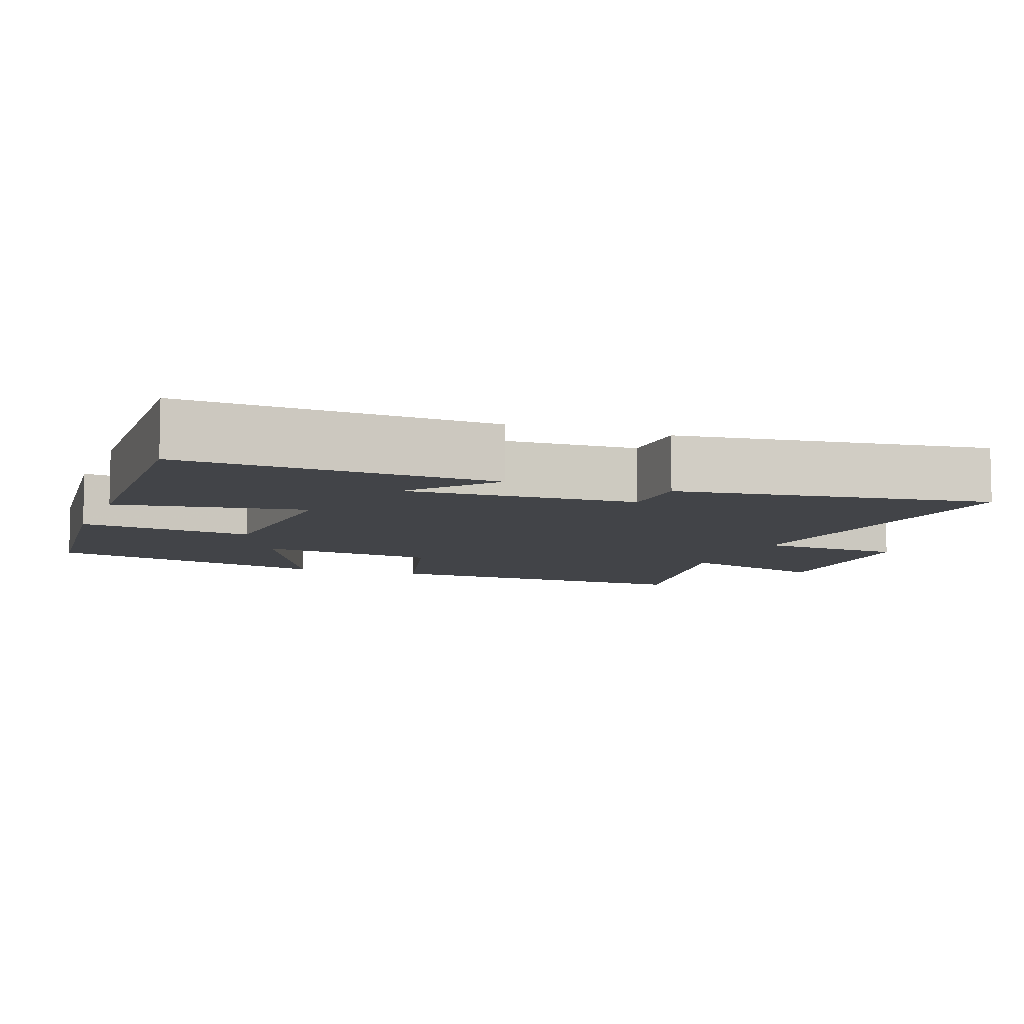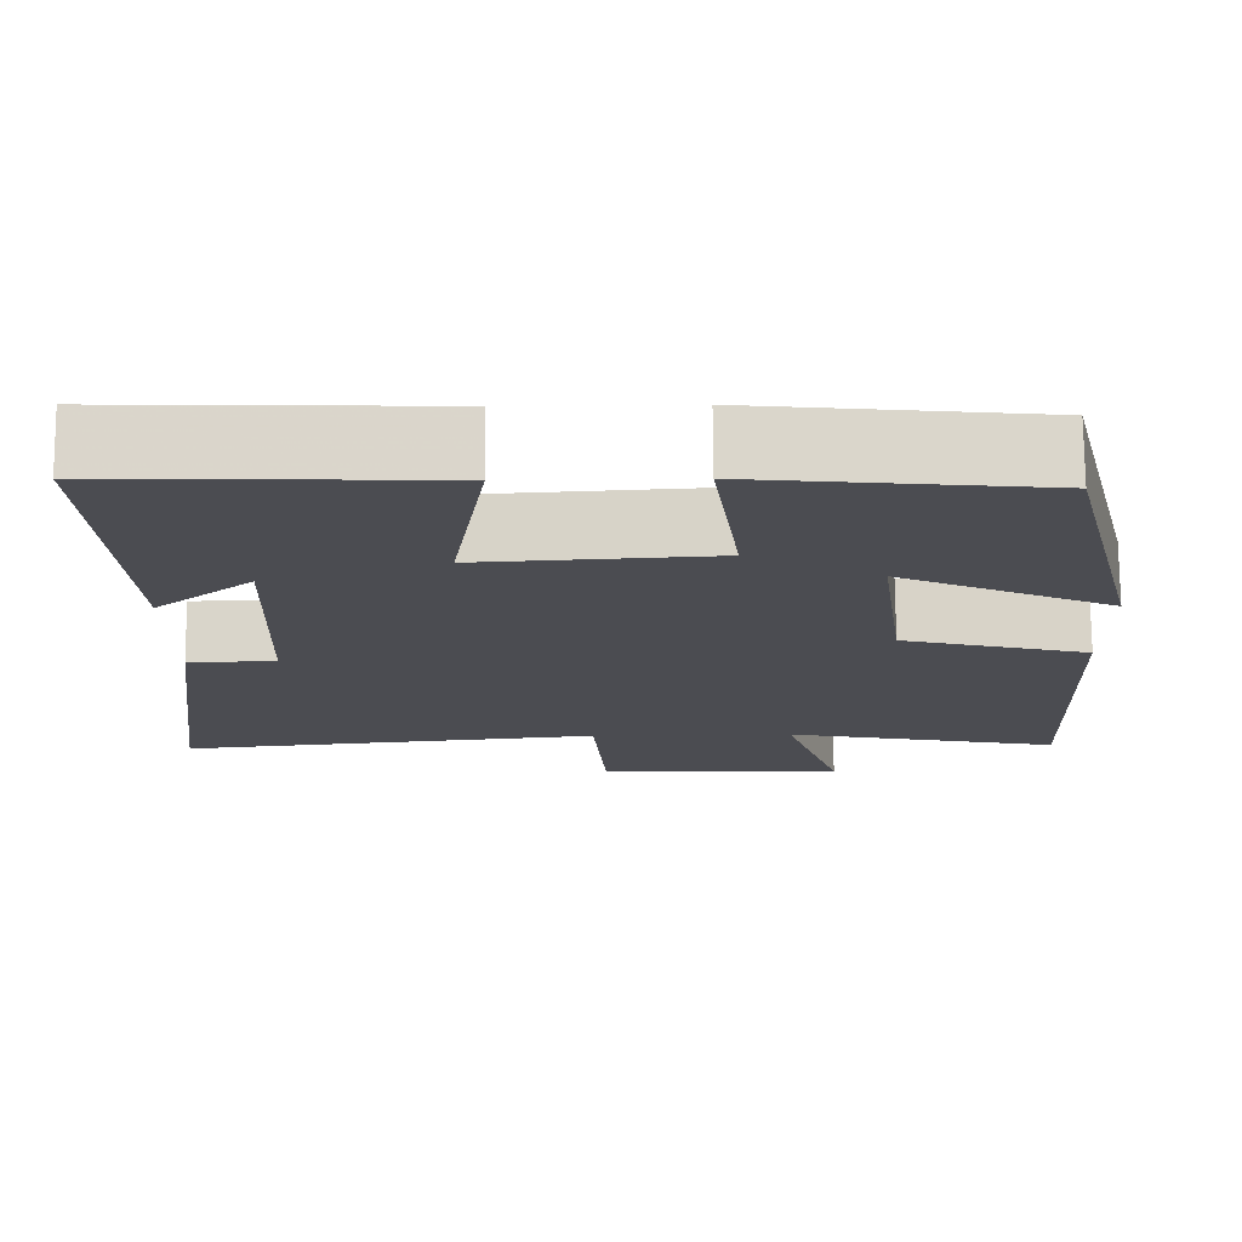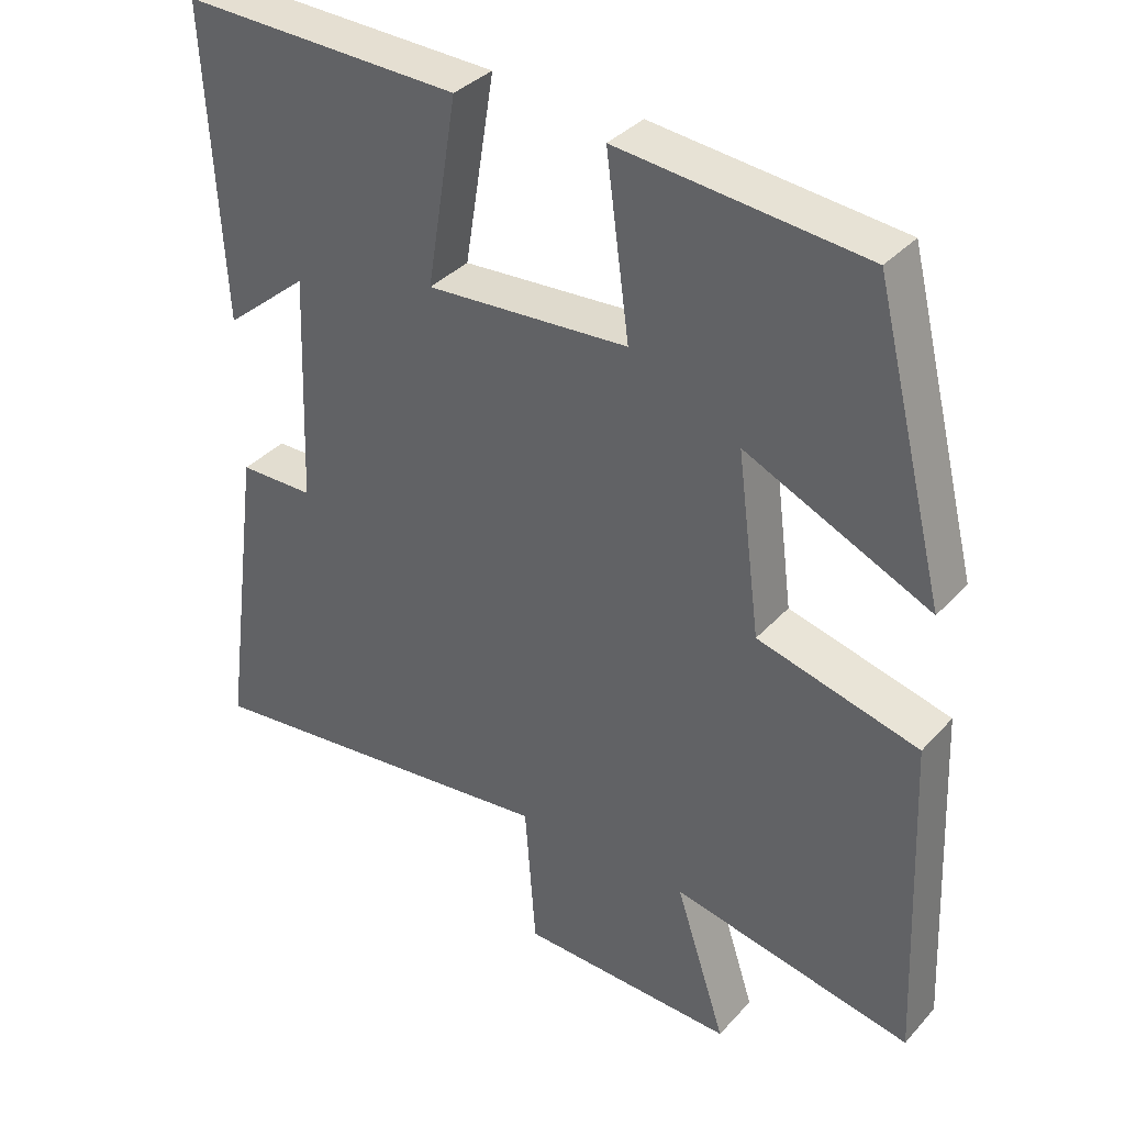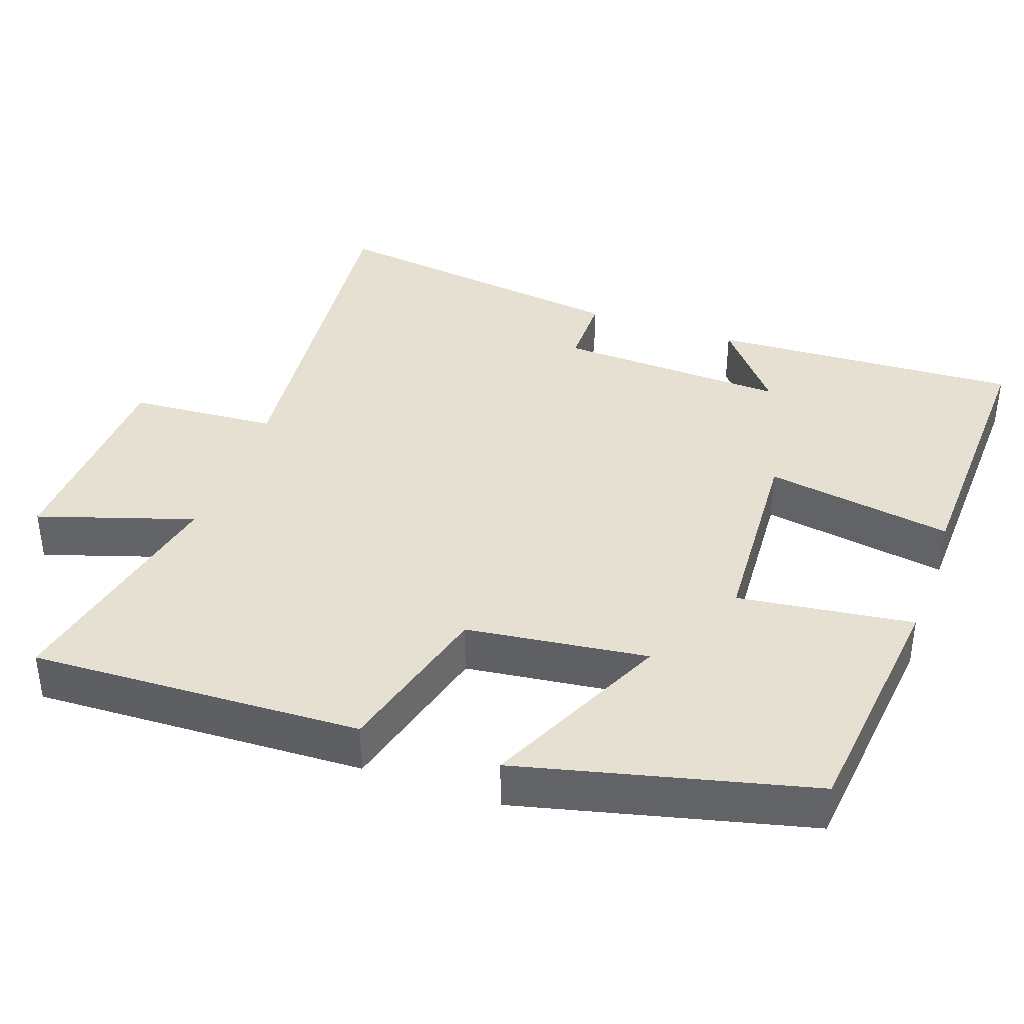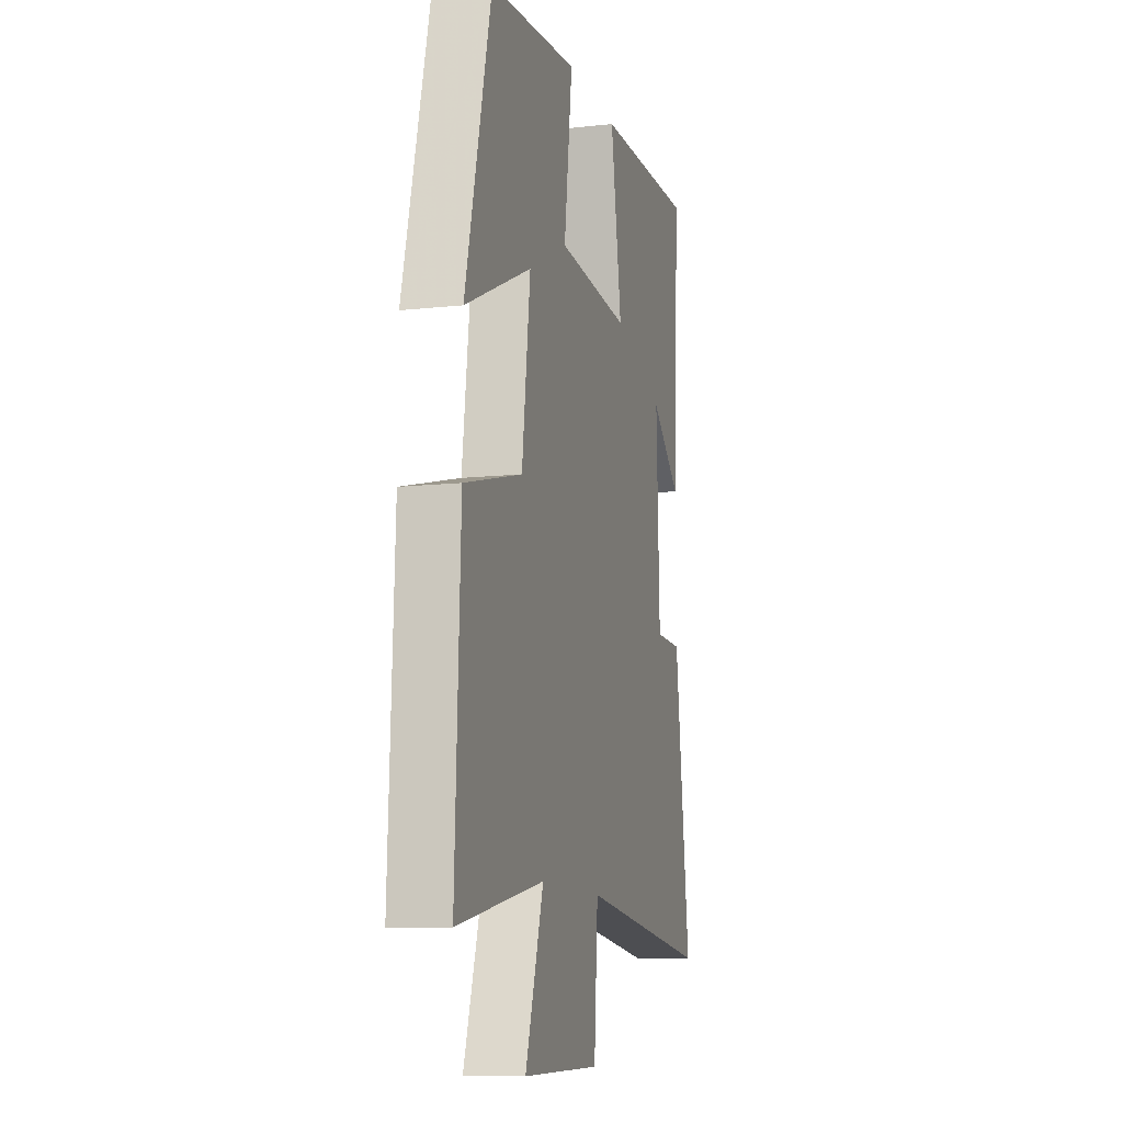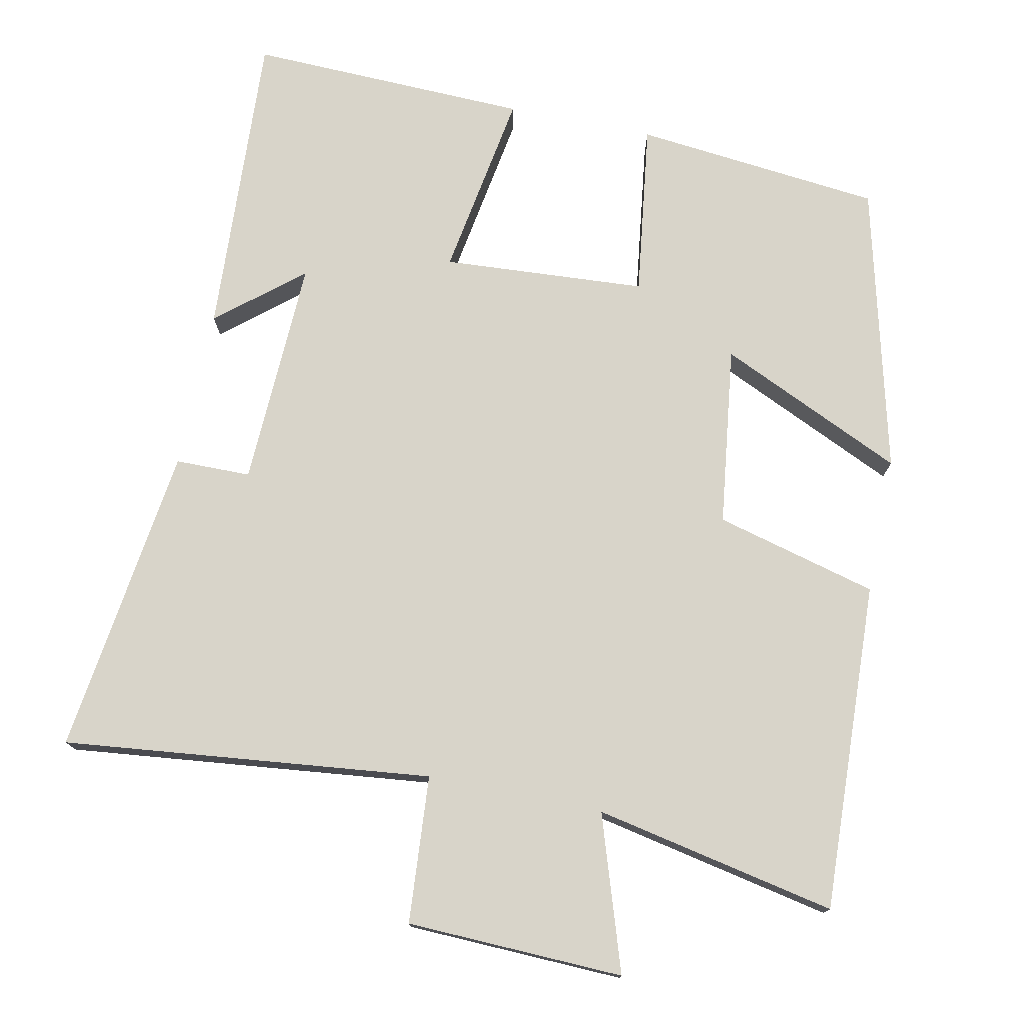
<metadata>
{"format":"obj","ext":"obj","renderer":"f3d","projection":"perspective","resolution":1024,"background":"white","views":[{"elev":-7.9,"azim":69.6,"up":"+Y"},{"elev":74.5,"azim":179.6,"up":"+Z"},{"elev":35.8,"azim":-144.0,"up":"+Z"},{"elev":38.5,"azim":-70.3,"up":"+Y"},{"elev":-11.0,"azim":-74.9,"up":"+Z"},{"elev":75.7,"azim":-168.4,"up":"+Y"}]}
</metadata>
<code>
v -0.519 0.07 -0.567
v -0.5 0.07 -0.117
v -0.279 0.07 -0.059
v -0.247 0.07 0.187
v -0.5 0.07 0.071
v -0.402 0.07 0.465
v -0.064 0.07 0.5
v -0.096 0.07 0.262
v 0.182 0.07 0.244
v 0.14 0.07 0.5
v 0.523 0.07 0.512
v 0.5 0.07 0.089
v 0.385 0.07 0.184
v 0.397 0.07 -0.13
v 0.5 0.07 -0.131
v 0.556 0.07 -0.555
v 0.053 0.07 -0.5
v 0.038 0.07 -0.701
v -0.258 0.07 -0.711
v -0.189 0.07 -0.5
v -0.519 0 -0.567
v -0.5 0 -0.117
v -0.279 0 -0.059
v -0.247 0 0.187
v -0.5 0 0.071
v -0.402 0 0.465
v -0.064 0 0.5
v -0.096 0 0.262
v 0.182 0 0.244
v 0.14 0 0.5
v 0.523 0 0.512
v 0.5 0 0.089
v 0.385 0 0.184
v 0.397 0 -0.13
v 0.5 0 -0.131
v 0.556 0 -0.555
v 0.053 0 -0.5
v 0.038 0 -0.701
v -0.258 0 -0.711
v -0.189 0 -0.5
f 17 18 19 20
f 14 15 16 17
f 13 14 17 20
f 10 11 12 13
f 9 10 13
f 8 9 13 20
f 5 6 7 8
f 4 5 8
f 3 4 8 20
f 1 2 3 20
f 40 39 38 37
f 37 36 35 34
f 40 37 34 33
f 33 32 31 30
f 33 30 29
f 40 33 29 28
f 28 27 26 25
f 28 25 24
f 40 28 24 23
f 40 23 22 21
f 1 21 22 2
f 2 22 23 3
f 3 23 24 4
f 4 24 25 5
f 5 25 26 6
f 6 26 27 7
f 7 27 28 8
f 8 28 29 9
f 9 29 30 10
f 10 30 31 11
f 11 31 32 12
f 12 32 33 13
f 13 33 34 14
f 14 34 35 15
f 15 35 36 16
f 16 36 37 17
f 17 37 38 18
f 18 38 39 19
f 19 39 40 20
f 20 40 21 1

</code>
